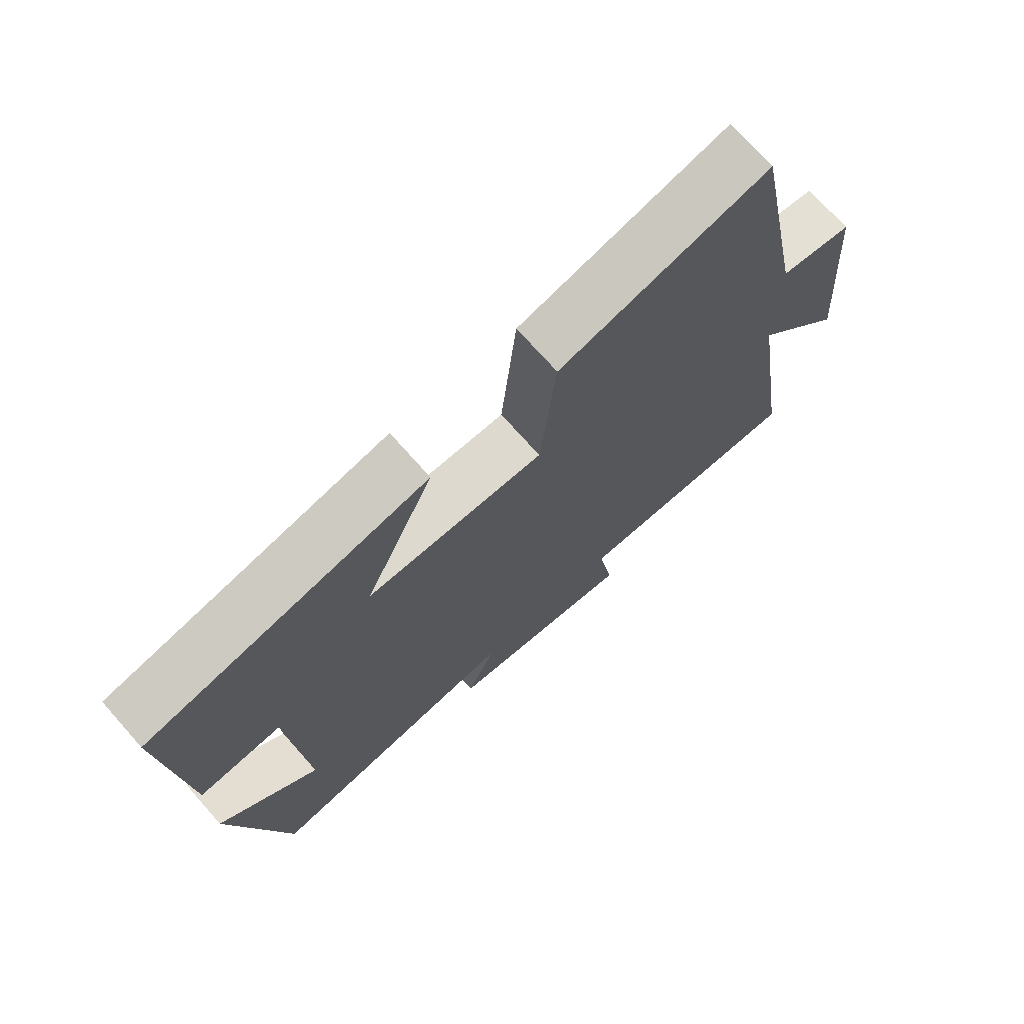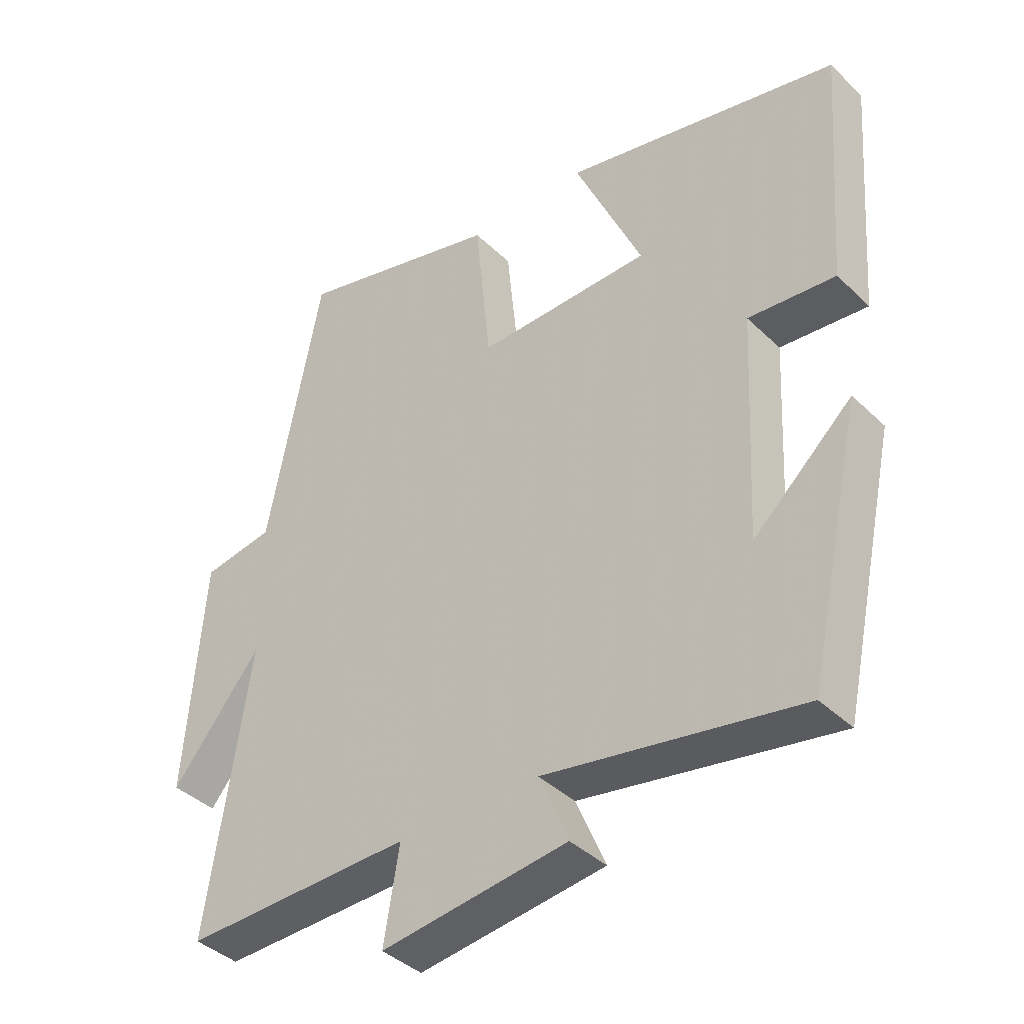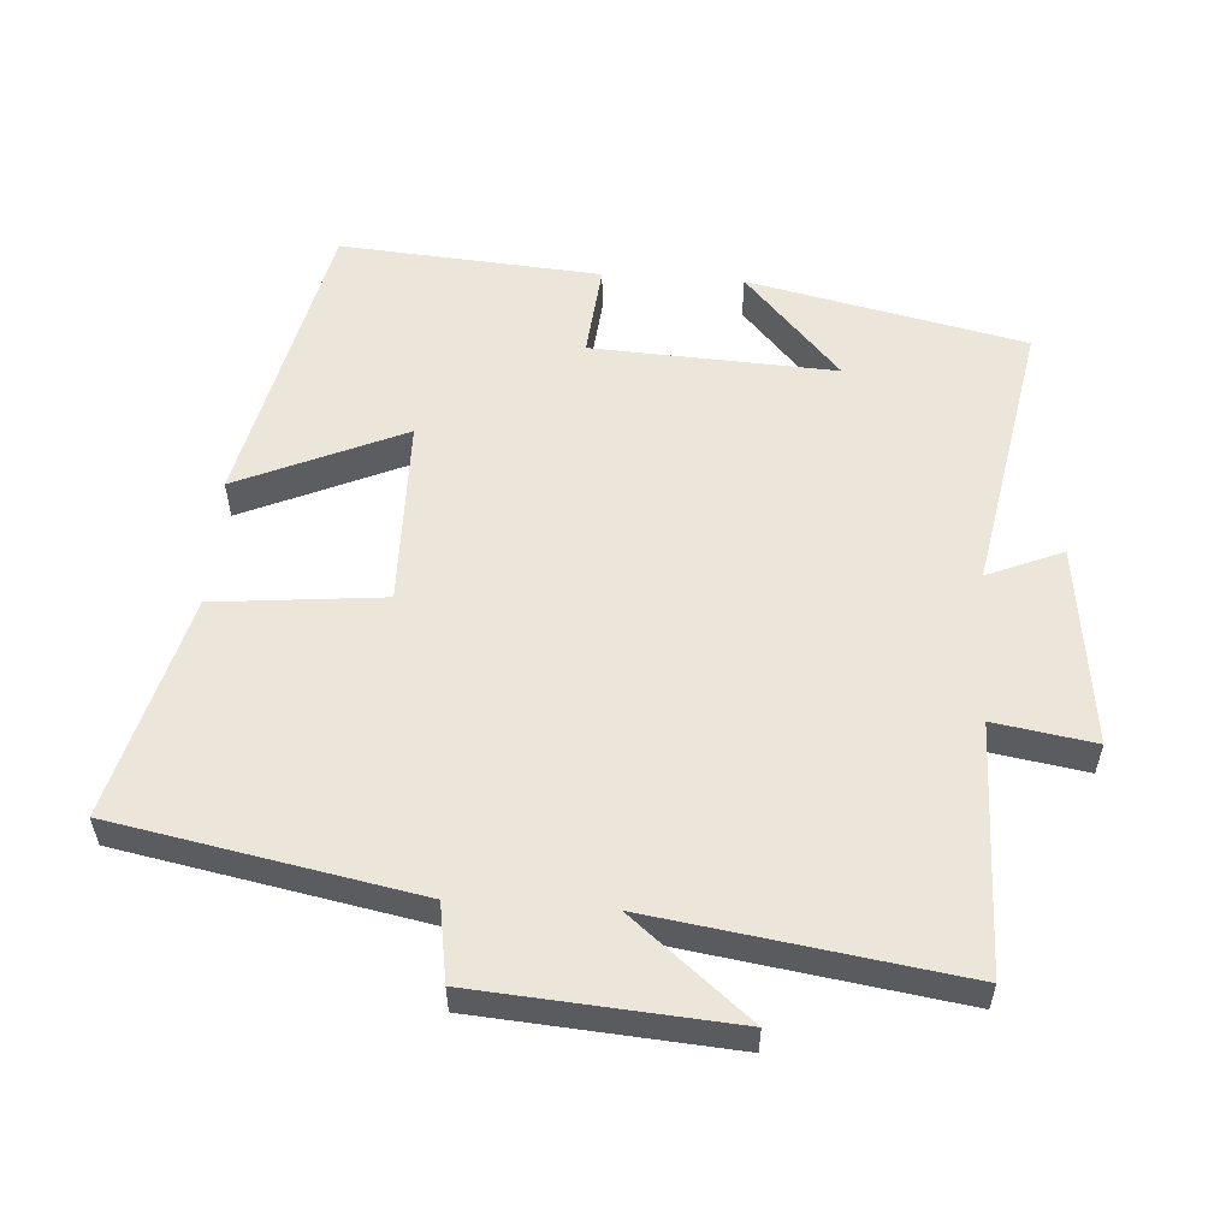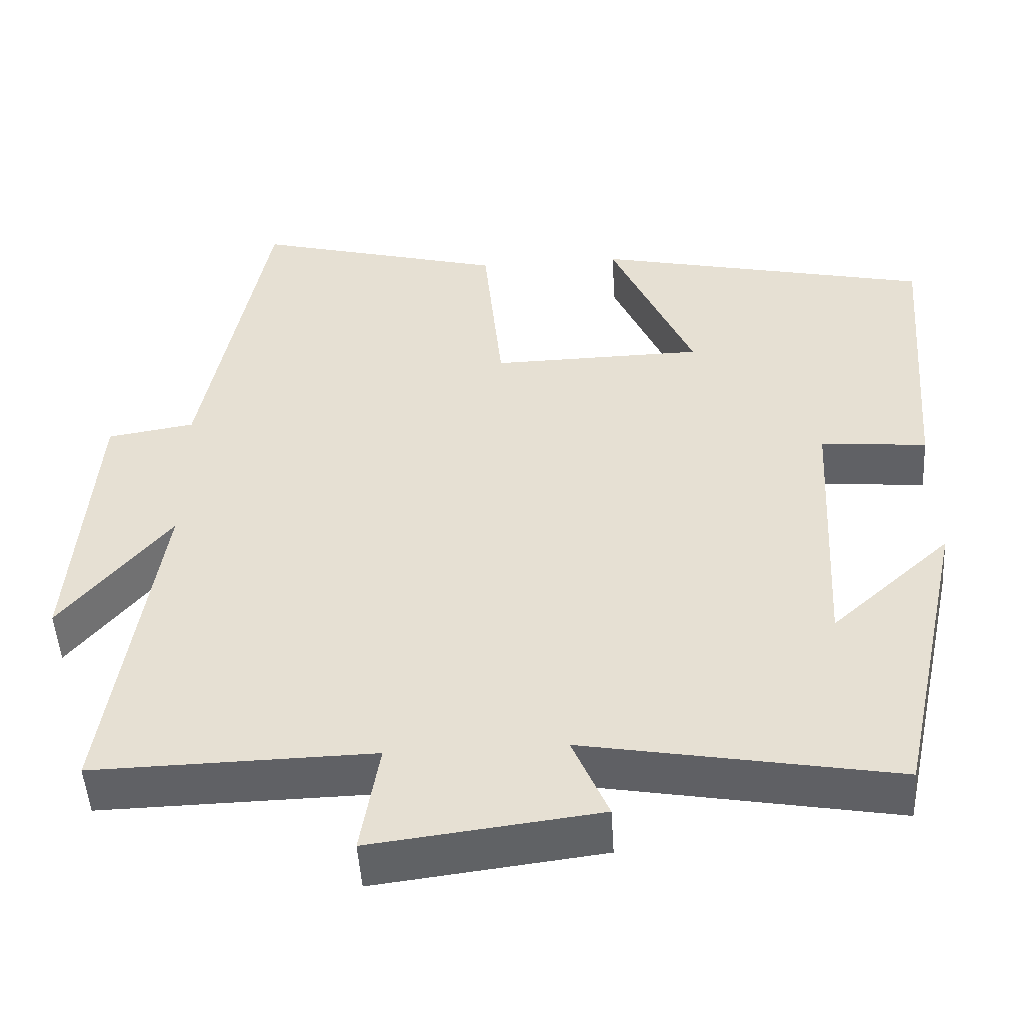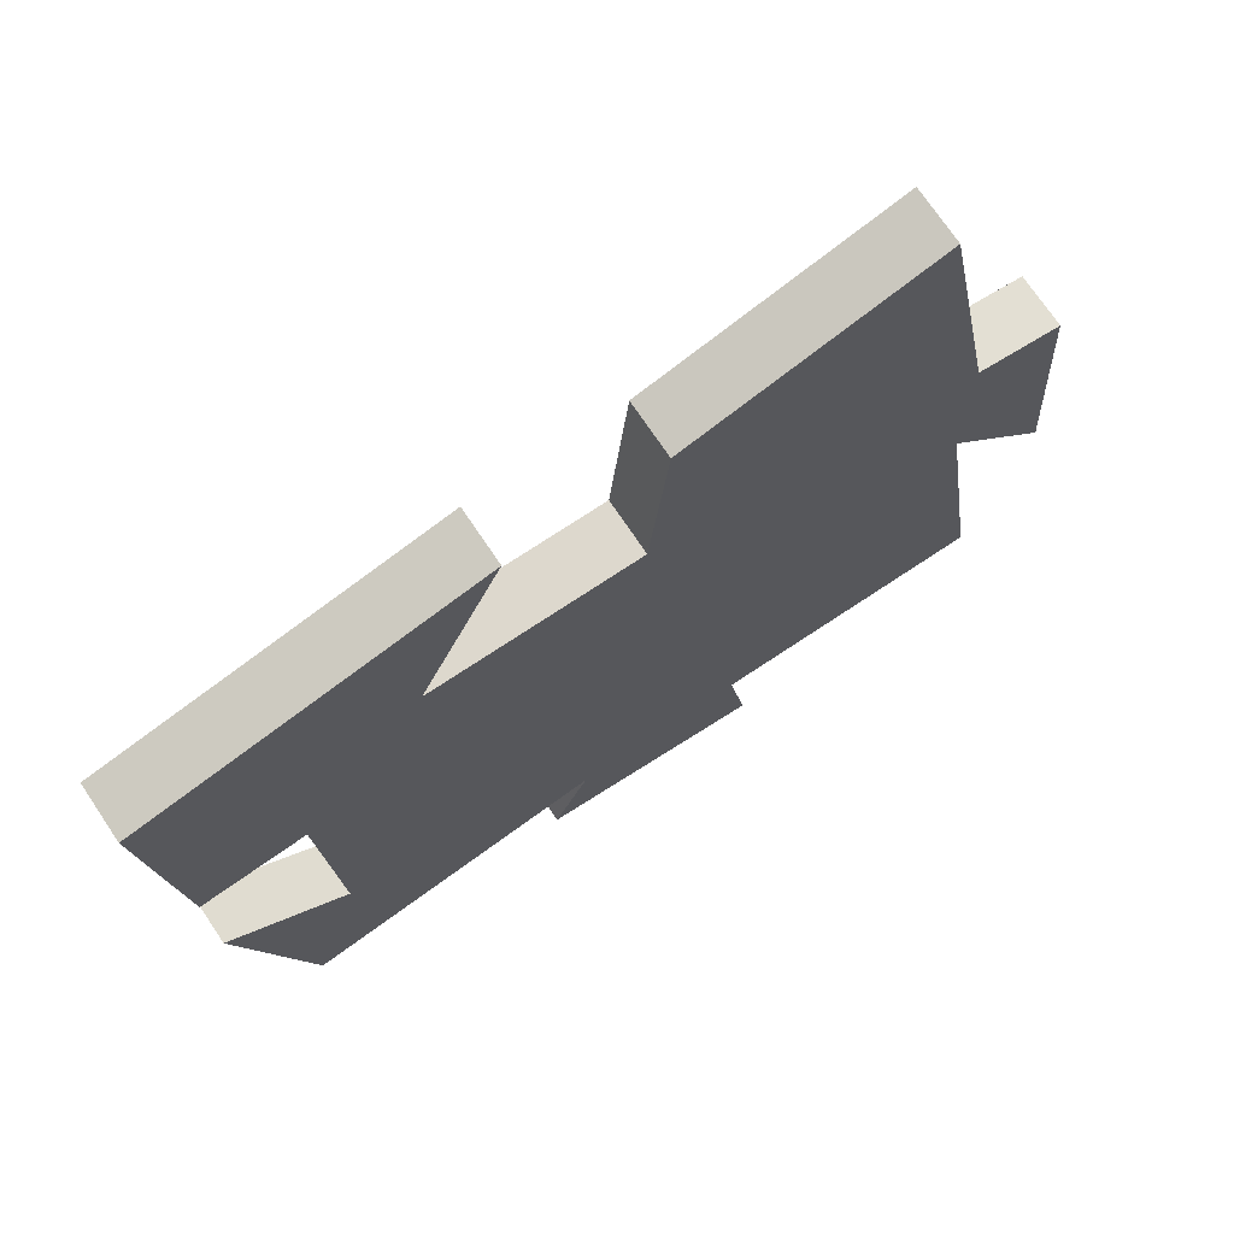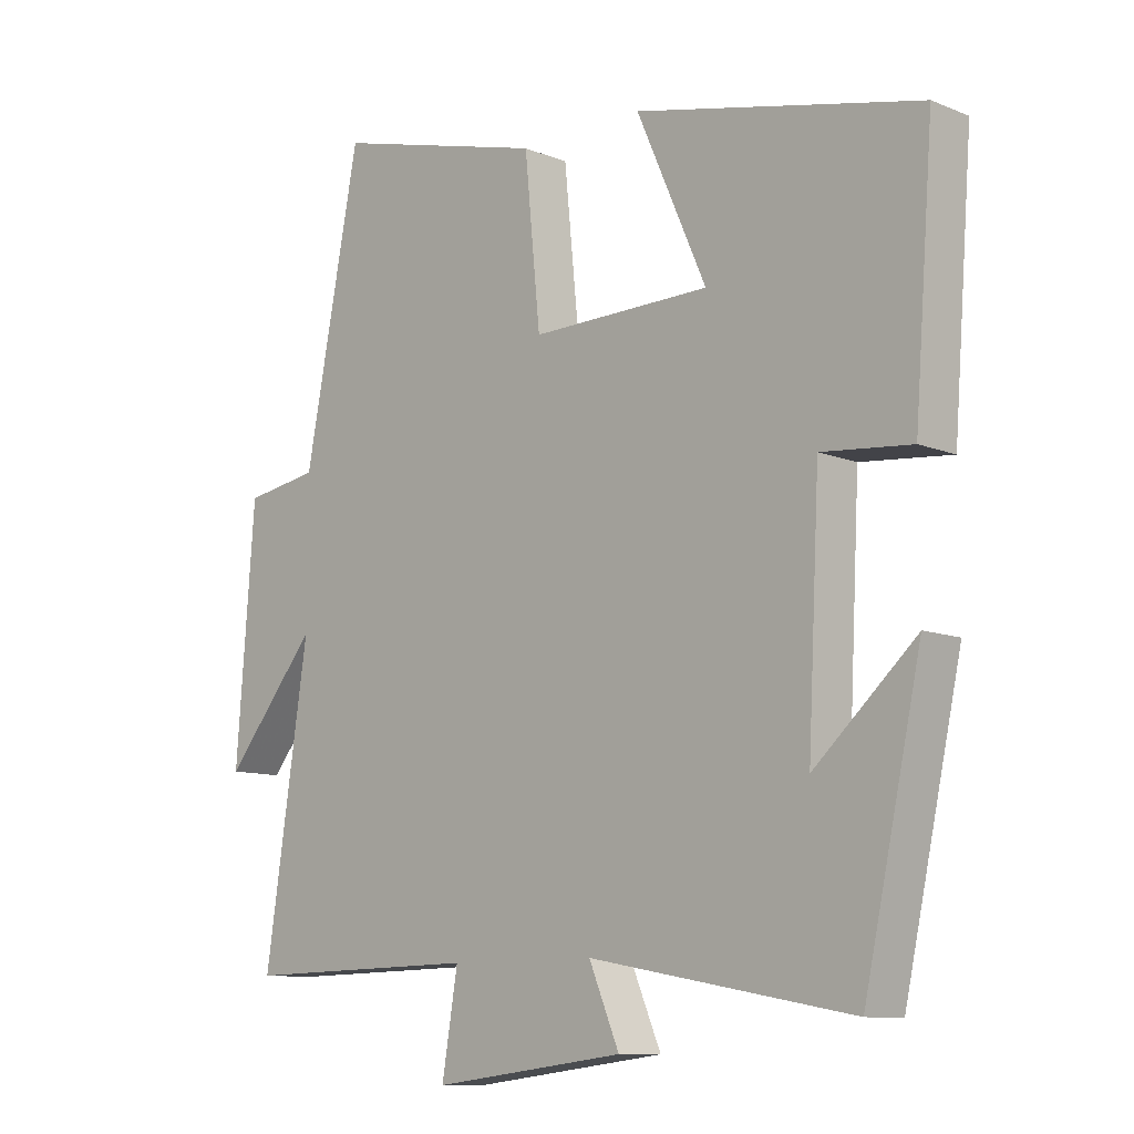
<metadata>
{"format":"obj","ext":"obj","renderer":"f3d","projection":"perspective","resolution":1024,"background":"white","views":[{"elev":72.4,"azim":-41.5,"up":"+Z"},{"elev":-39.8,"azim":-139.6,"up":"+Z"},{"elev":55.7,"azim":93.8,"up":"+Y"},{"elev":-49.6,"azim":-176.4,"up":"+Z"},{"elev":72.8,"azim":-33.9,"up":"+Z"},{"elev":-10.4,"azim":-135.5,"up":"+Z"}]}
</metadata>
<code>
v 0.416 0.07 0.586
v 0.5 0.07 0.15
v 0.612 0.07 0.132
v 0.64 0.07 -0.236
v 0.5 0.07 -0.066
v 0.566 0.07 -0.507
v 0.207 0.07 -0.5
v 0.231 0.07 -0.645
v -0.061 0.07 -0.609
v -0.015 0.07 -0.5
v -0.413 0.07 -0.572
v -0.5 0.07 -0.173
v -0.346 0.07 -0.312
v -0.364 0.07 0.04
v -0.5 0.07 0.027
v -0.529 0.07 0.403
v -0.097 0.07 0.5
v -0.203 0.07 0.26
v 0.069 0.07 0.256
v 0.093 0.07 0.5
v 0.416 0 0.586
v 0.5 0 0.15
v 0.612 0 0.132
v 0.64 0 -0.236
v 0.5 0 -0.066
v 0.566 0 -0.507
v 0.207 0 -0.5
v 0.231 0 -0.645
v -0.061 0 -0.609
v -0.015 0 -0.5
v -0.413 0 -0.572
v -0.5 0 -0.173
v -0.346 0 -0.312
v -0.364 0 0.04
v -0.5 0 0.027
v -0.529 0 0.403
v -0.097 0 0.5
v -0.203 0 0.26
v 0.069 0 0.256
v 0.093 0 0.5
f 19 20 1 2
f 18 19 2
f 16 17 18
f 15 16 18
f 14 15 18
f 18 2 3
f 14 18 3
f 13 14 3
f 11 12 13
f 10 11 13 3
f 7 8 9 10
f 7 10 3
f 5 6 7
f 5 7 3
f 3 4 5
f 22 21 40 39
f 22 39 38
f 38 37 36
f 38 36 35
f 38 35 34
f 23 22 38
f 23 38 34
f 23 34 33
f 33 32 31
f 23 33 31 30
f 30 29 28 27
f 23 30 27
f 27 26 25
f 23 27 25
f 25 24 23
f 1 21 22 2
f 2 22 23 3
f 3 23 24 4
f 4 24 25 5
f 5 25 26 6
f 6 26 27 7
f 7 27 28 8
f 8 28 29 9
f 9 29 30 10
f 10 30 31 11
f 11 31 32 12
f 12 32 33 13
f 13 33 34 14
f 14 34 35 15
f 15 35 36 16
f 16 36 37 17
f 17 37 38 18
f 18 38 39 19
f 19 39 40 20
f 20 40 21 1

</code>
